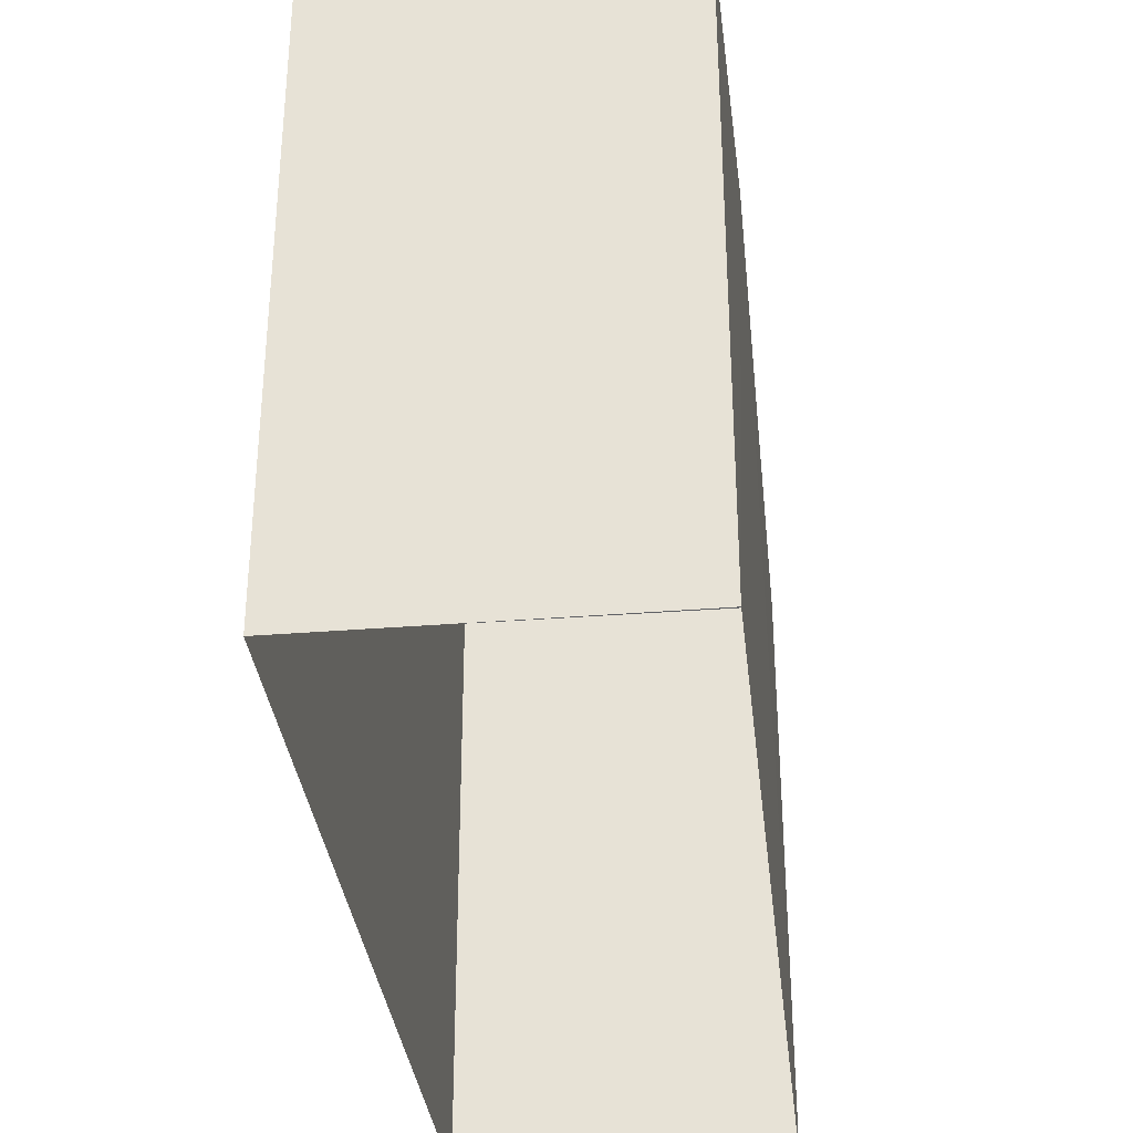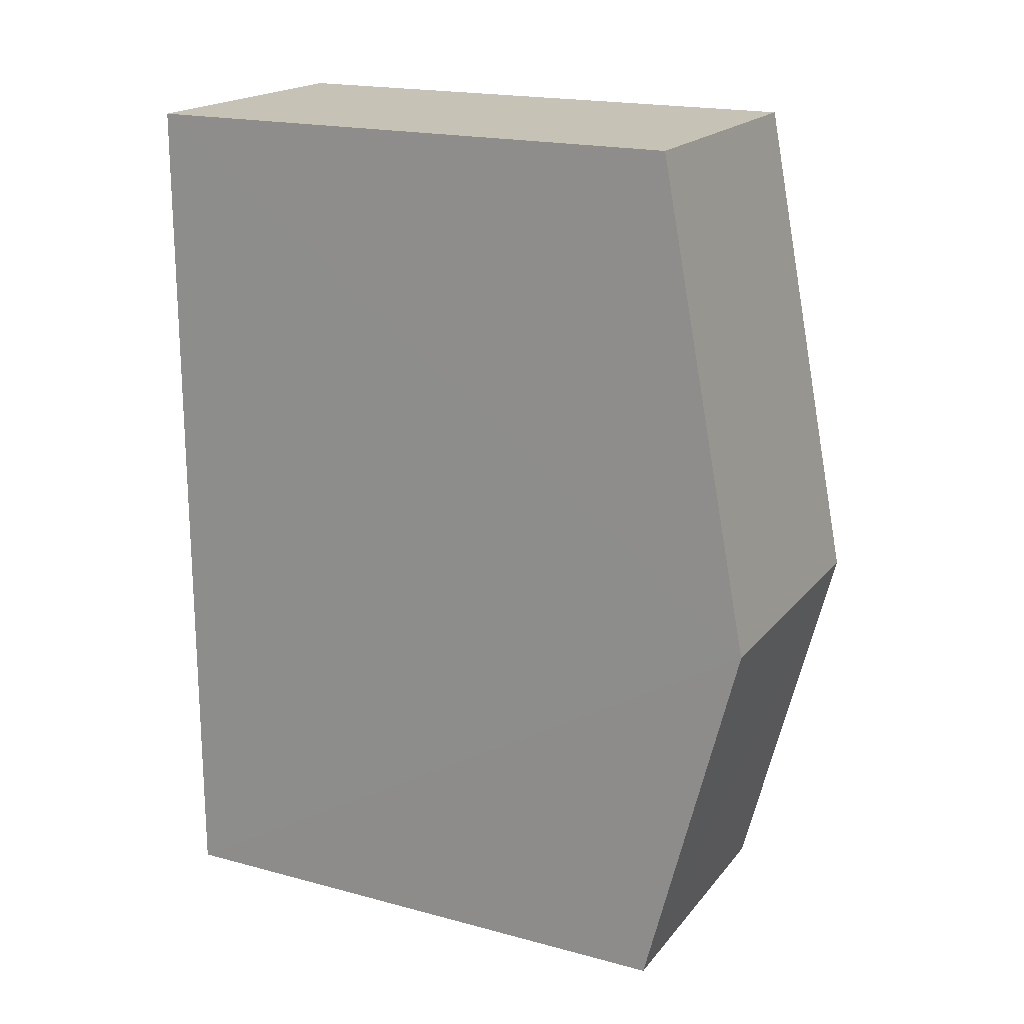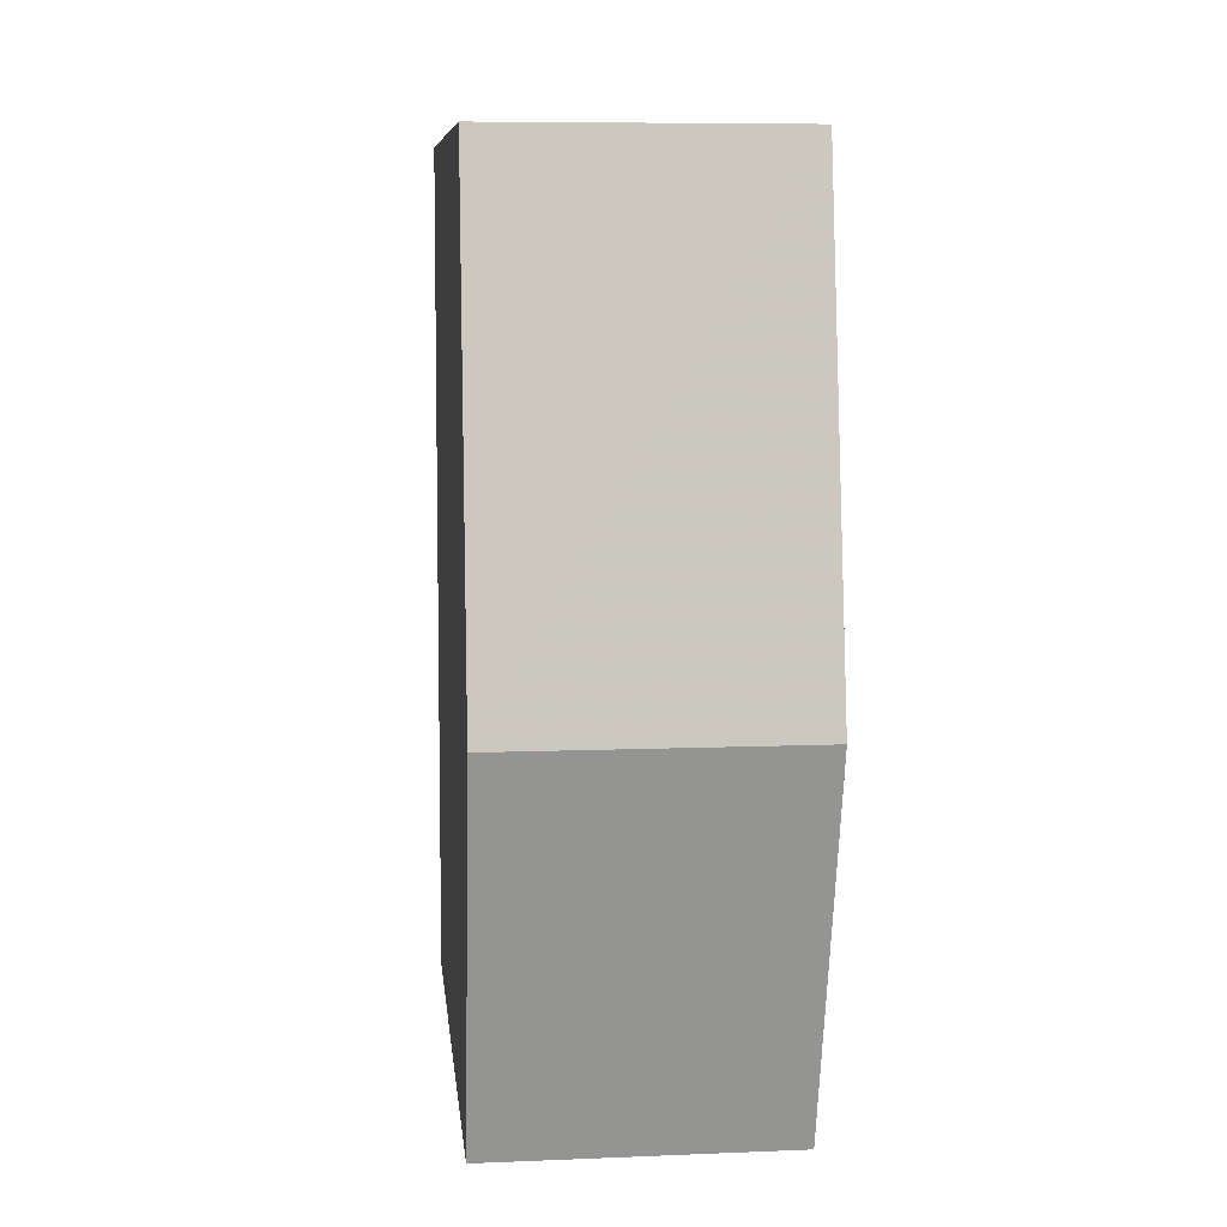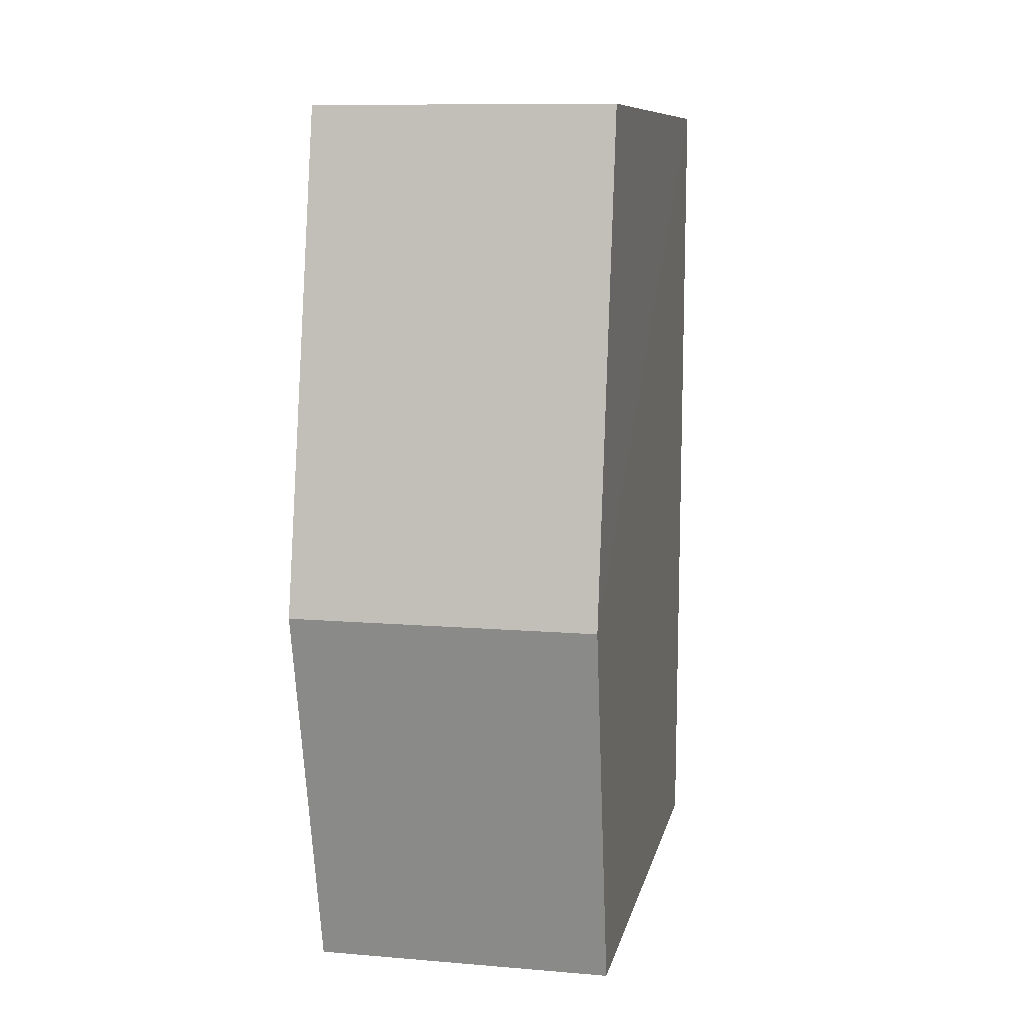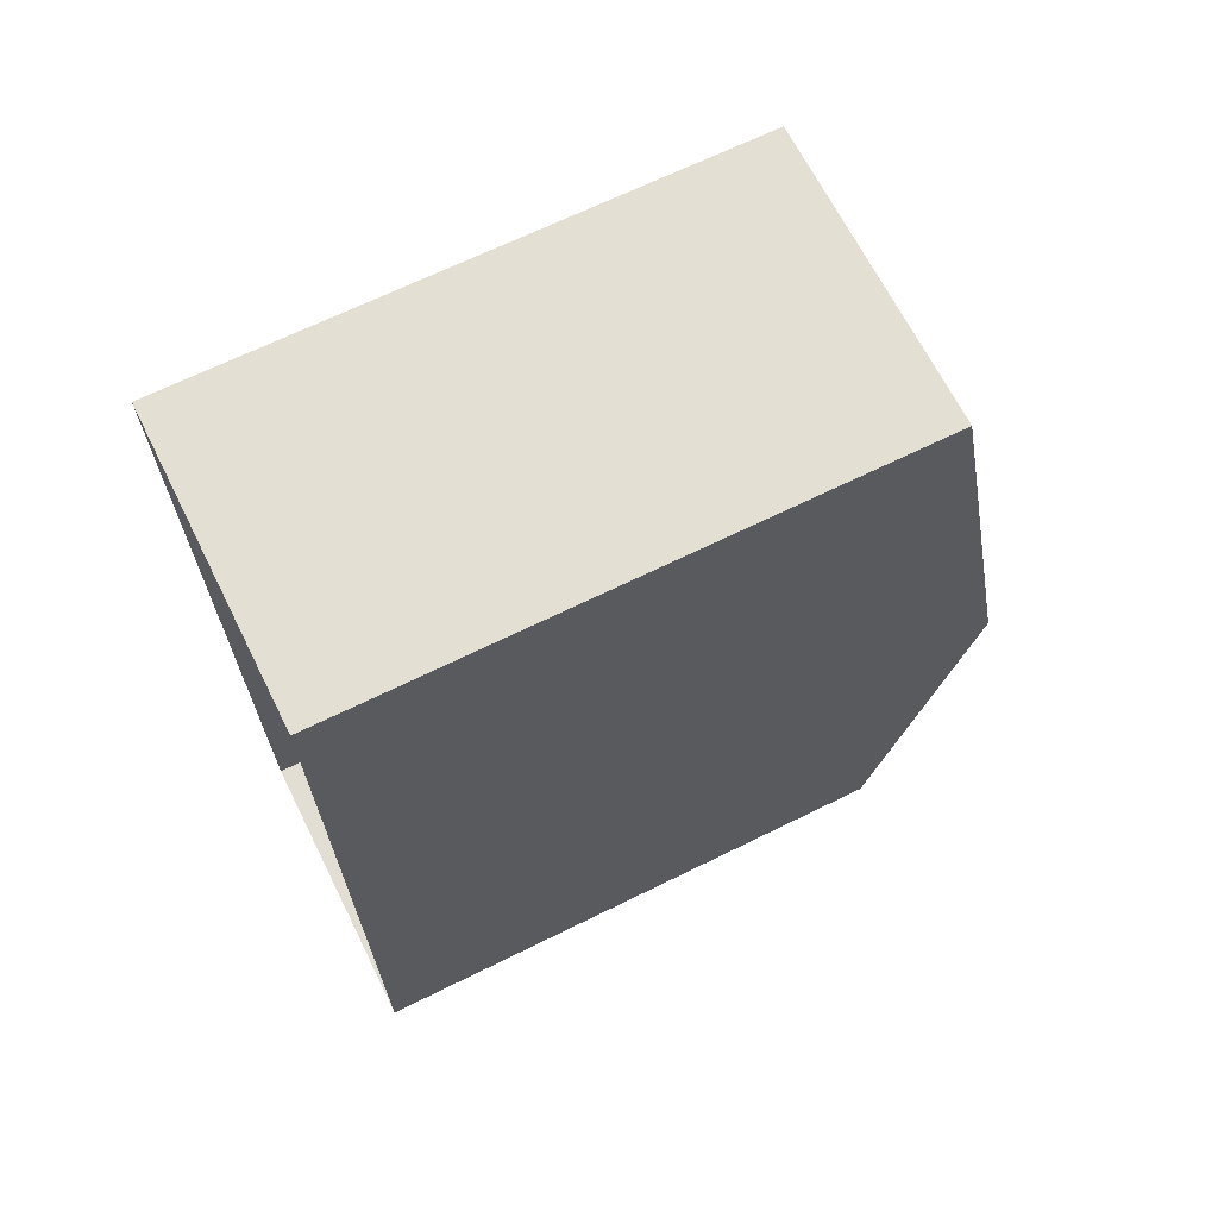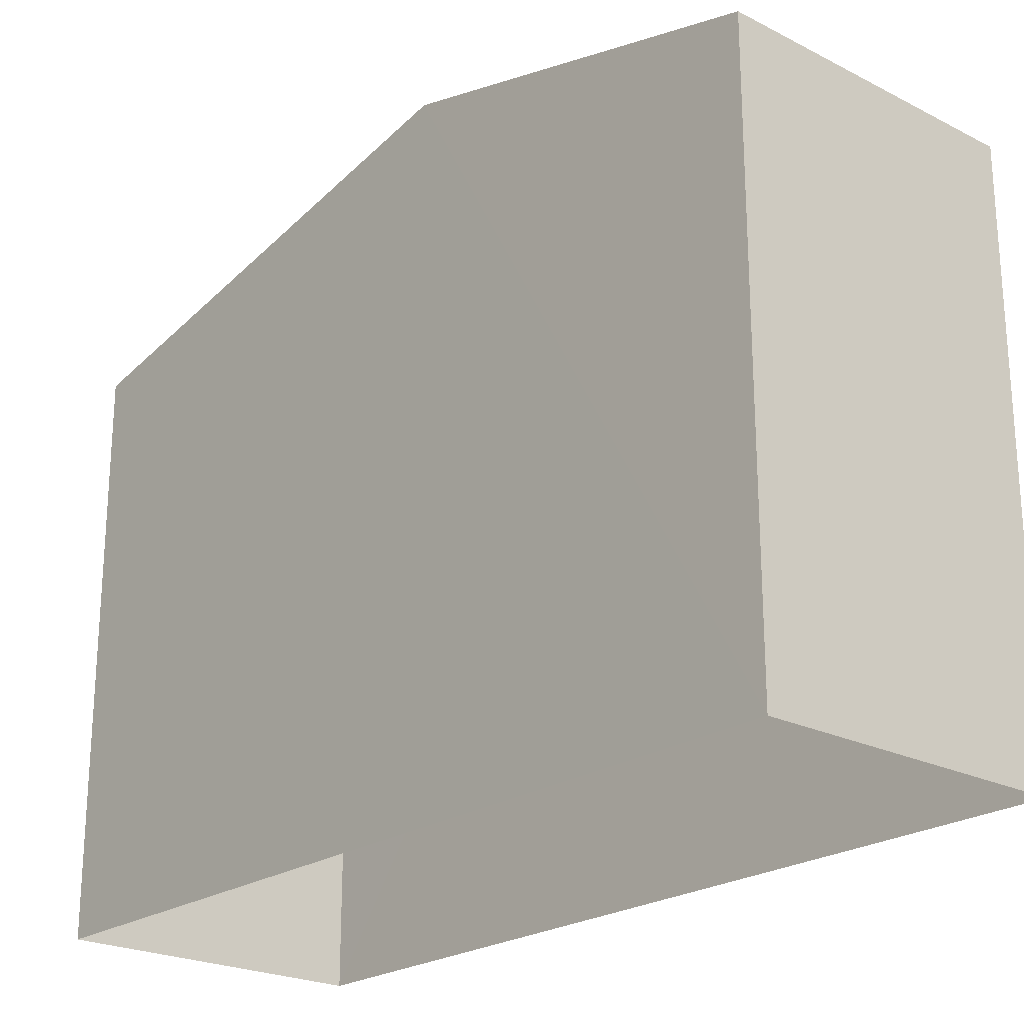
<metadata>
{"format":"obj","ext":"obj","renderer":"f3d","projection":"perspective","resolution":1024,"background":"white","views":[{"elev":-33.8,"azim":6.1,"up":"+Z"},{"elev":19.1,"azim":-63.2,"up":"+Y"},{"elev":9.1,"azim":-6.3,"up":"+Y"},{"elev":9.8,"azim":11.8,"up":"+Y"},{"elev":67.3,"azim":-116.4,"up":"+Y"},{"elev":-22.9,"azim":-41.1,"up":"+Z"}]}
</metadata>
<code>
v -3.723e+05 -1.04e+05 30.43
v -3.723e+05 -1.04e+05 30.43
v -3.723e+05 -1.04e+05 30.43
v -3.723e+05 -1.04e+05 30.43
v -3.723e+05 -1.04e+05 37.26
v -3.723e+05 -1.04e+05 37.26
v -3.723e+05 -1.04e+05 38.43
v -3.723e+05 -1.04e+05 38.43
v -3.723e+05 -1.04e+05 37.26
v -3.723e+05 -1.04e+05 37.26
f 1 2 3
f 1 4 2
f 5 6 7
f 8 5 7
f 9 10 8
f 7 9 8
f 6 3 7
f 3 2 7
f 2 9 7
f 6 1 3
f 6 5 1
f 10 2 4
f 10 9 2
f 10 4 8
f 4 1 8
f 1 5 8

</code>
